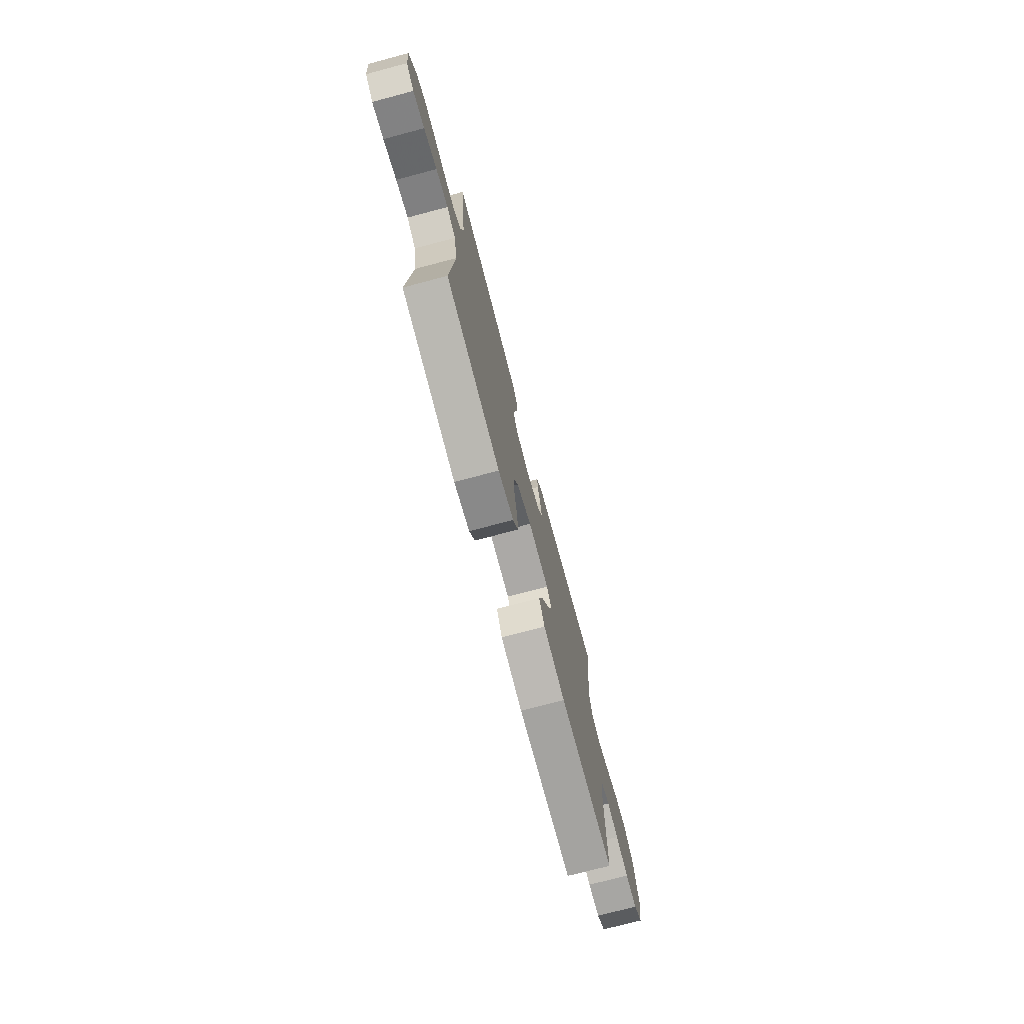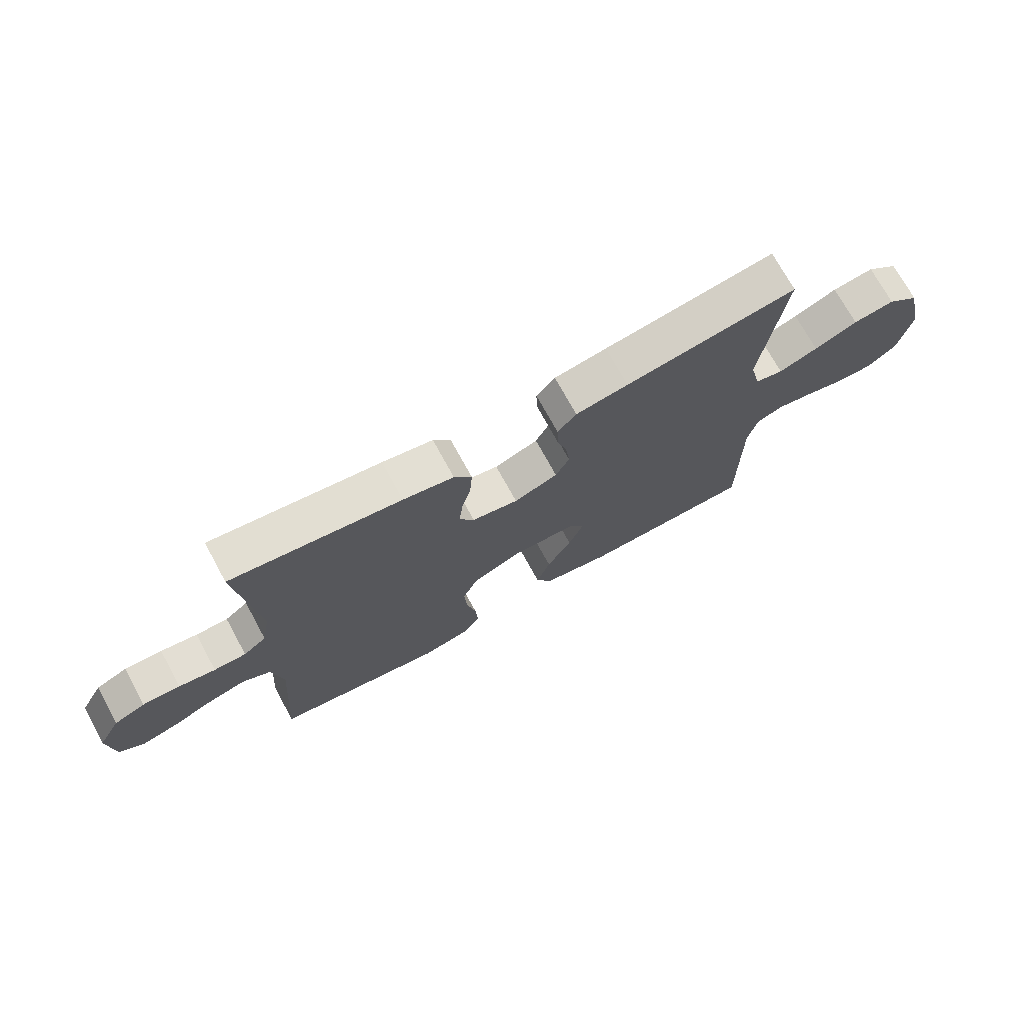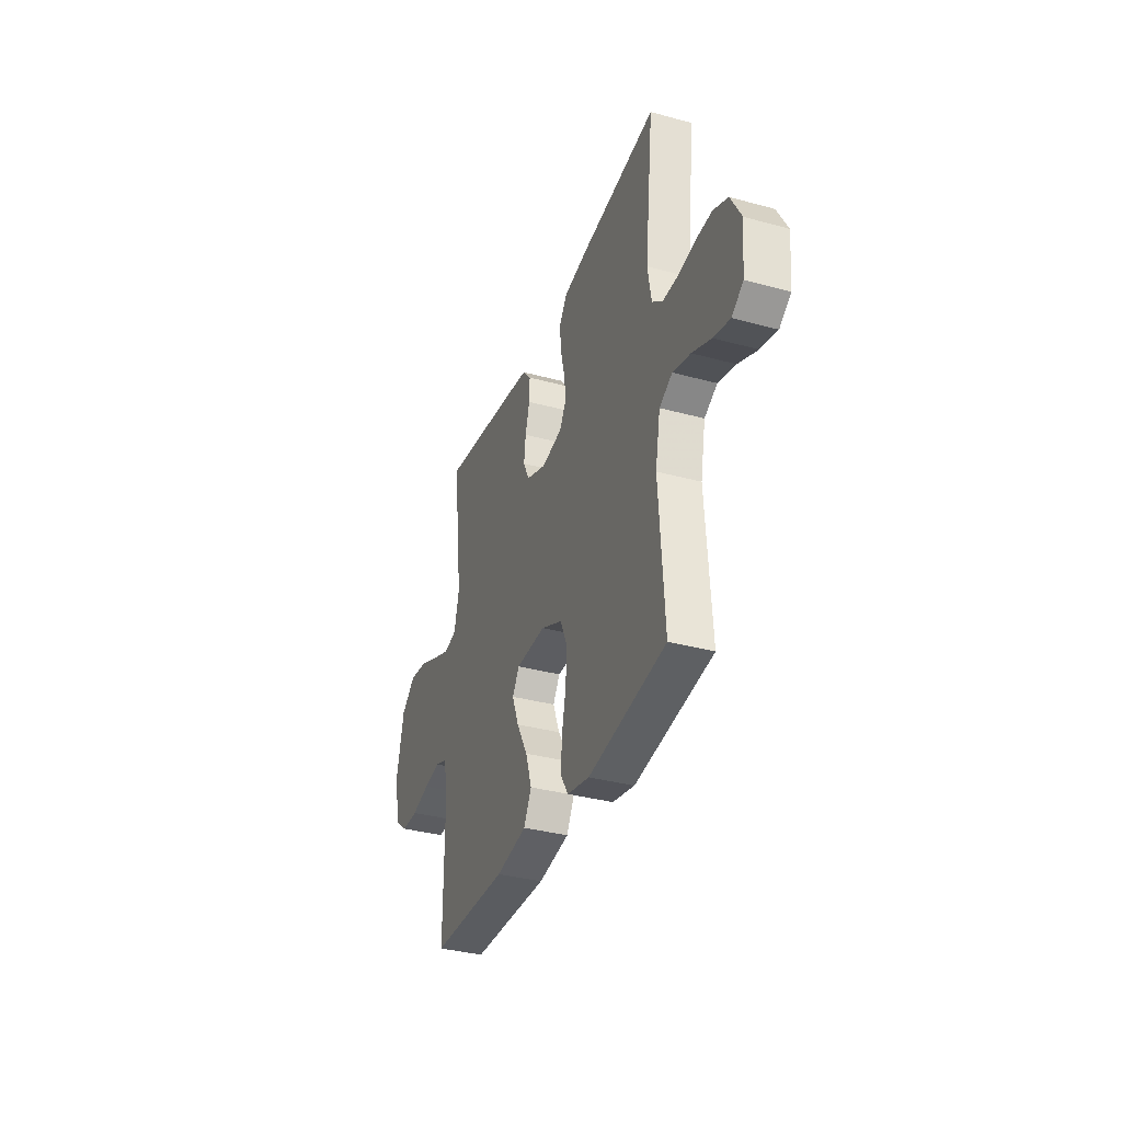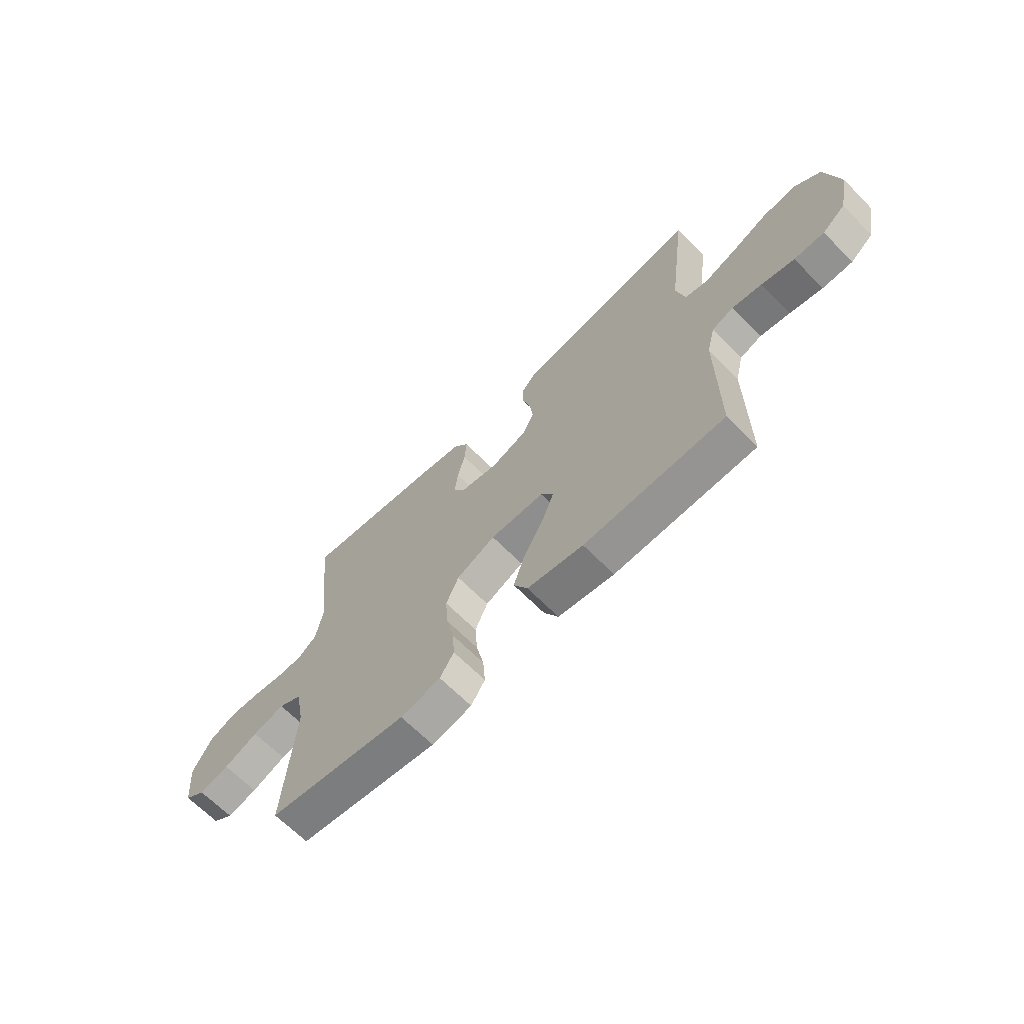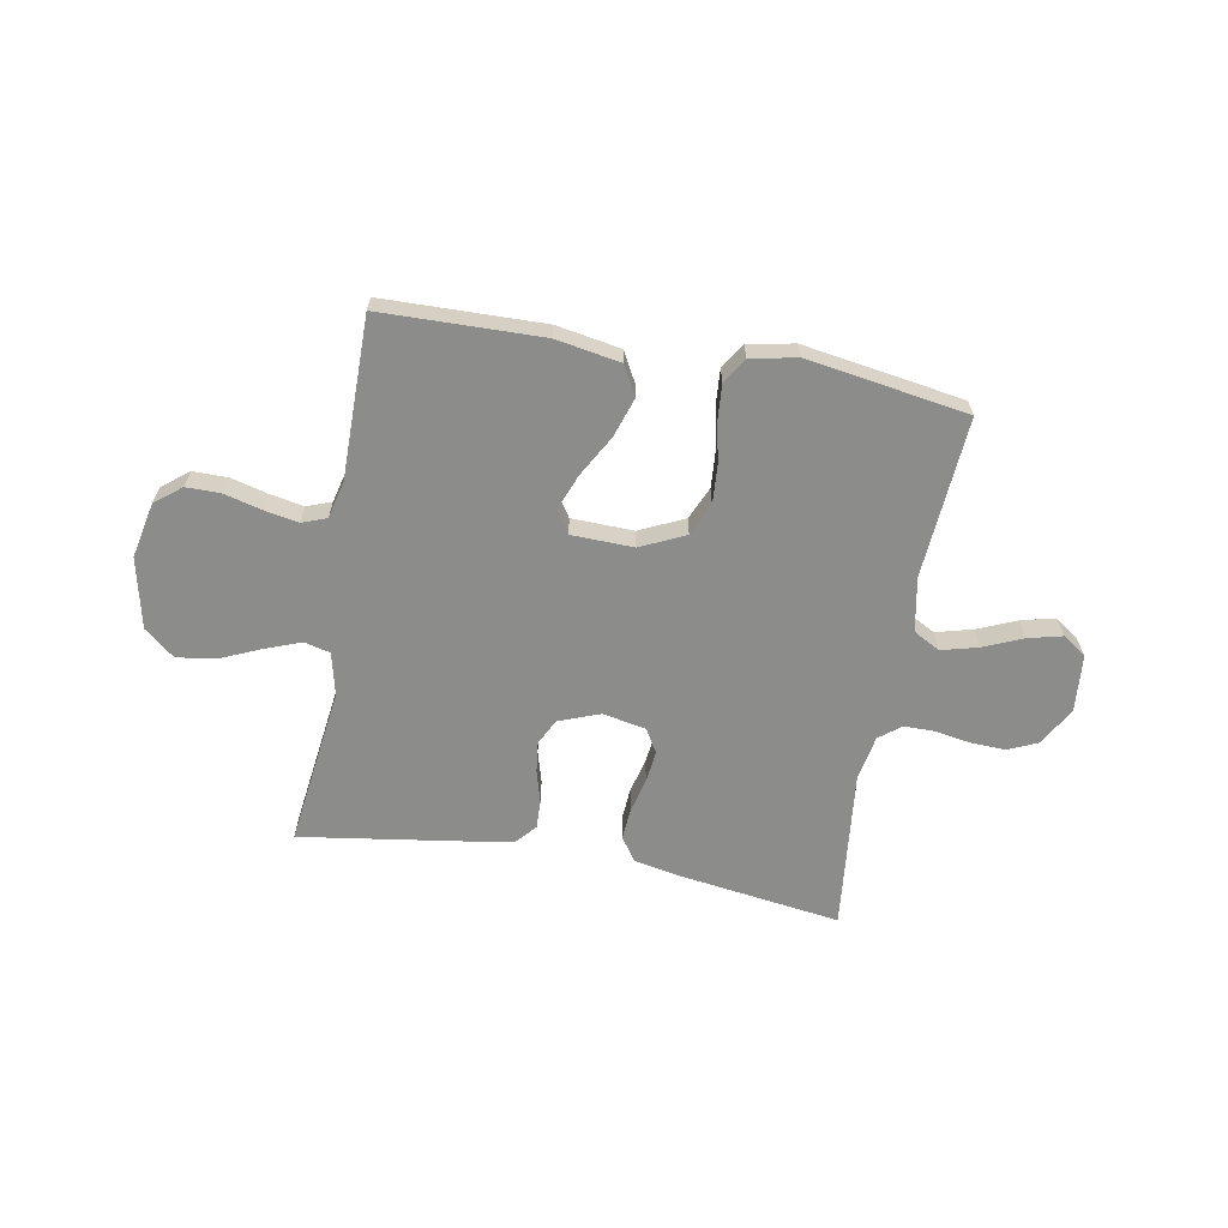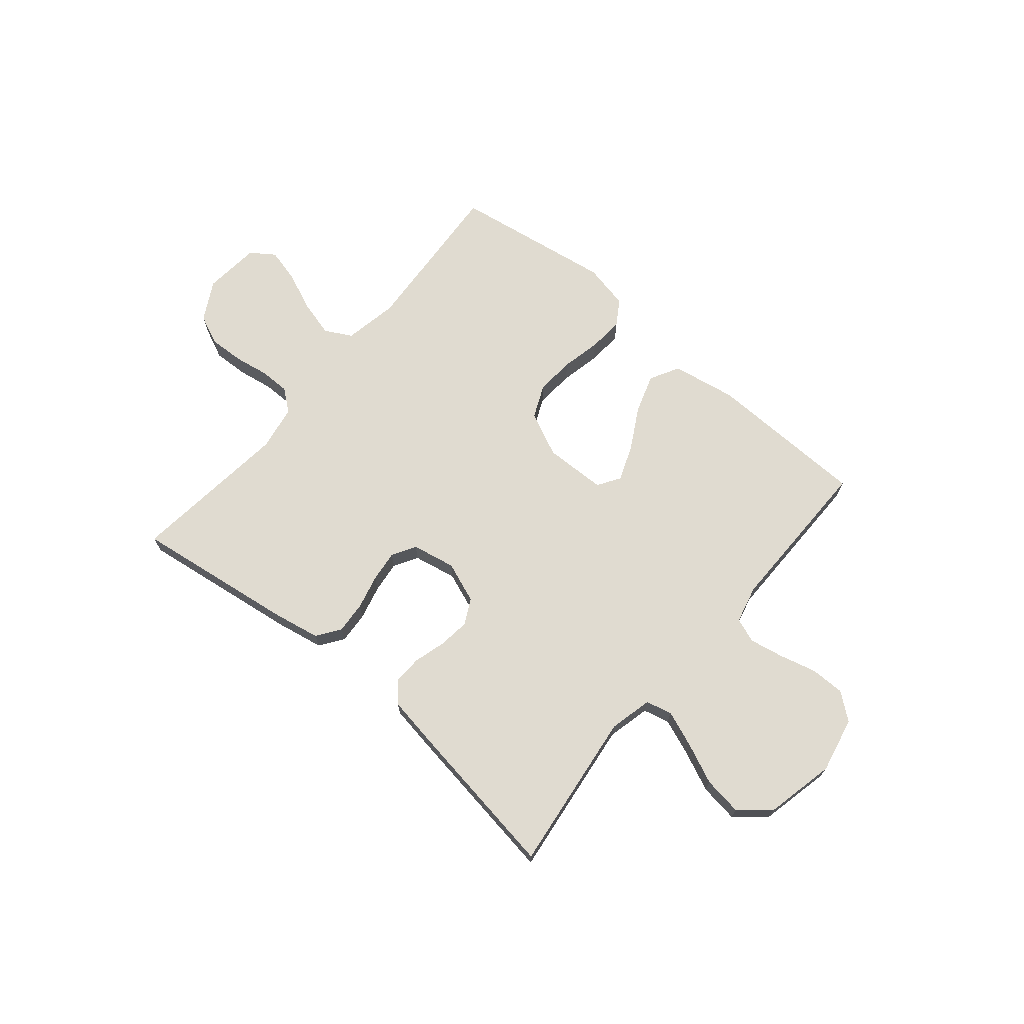
<metadata>
{"format":"obj","ext":"obj","renderer":"f3d","projection":"perspective","resolution":1024,"background":"white","views":[{"elev":-74.2,"azim":-75.2,"up":"+Z"},{"elev":72.5,"azim":-28.6,"up":"+Z"},{"elev":-35.0,"azim":-110.0,"up":"+Z"},{"elev":-66.2,"azim":44.6,"up":"+Z"},{"elev":-64.1,"azim":169.7,"up":"+Y"},{"elev":69.8,"azim":40.1,"up":"+Y"}]}
</metadata>
<code>
v 0.5 0.07 -0.5
v 0.2 0.07 -0.507
v 0.08 0.07 -0.486
v 0.05 0.07 -0.431
v 0.074 0.07 -0.358
v 0.117 0.07 -0.281
v 0.143 0.07 -0.214
v 0.116 0.07 -0.172
v 0 0.07 -0.169
v -0.083 0.07 -0.208
v -0.11 0.07 -0.269
v -0.105 0.07 -0.342
v -0.089 0.07 -0.416
v -0.084 0.07 -0.482
v -0.114 0.07 -0.529
v -0.2 0.07 -0.547
v -0.5 0.07 -0.5
v -0.479 0.07 -0.2
v -0.498 0.07 -0.099
v -0.548 0.07 -0.072
v -0.616 0.07 -0.09
v -0.689 0.07 -0.121
v -0.753 0.07 -0.137
v -0.797 0.07 -0.106
v -0.807 0.07 0
v -0.767 0.07 0.073
v -0.711 0.07 0.098
v -0.645 0.07 0.095
v -0.58 0.07 0.084
v -0.523 0.07 0.084
v -0.482 0.07 0.116
v -0.467 0.07 0.2
v -0.5 0.07 0.5
v -0.2 0.07 0.458
v -0.111 0.07 0.441
v -0.08 0.07 0.397
v -0.084 0.07 0.338
v -0.1 0.07 0.273
v -0.107 0.07 0.214
v -0.081 0.07 0.17
v 0 0.07 0.154
v 0.077 0.07 0.183
v 0.101 0.07 0.231
v 0.094 0.07 0.289
v 0.077 0.07 0.349
v 0.075 0.07 0.402
v 0.108 0.07 0.44
v 0.2 0.07 0.455
v 0.5 0.07 0.5
v 0.462 0.07 0.2
v 0.481 0.07 0.12
v 0.53 0.07 0.108
v 0.598 0.07 0.134
v 0.673 0.07 0.167
v 0.745 0.07 0.177
v 0.801 0.07 0.131
v 0.83 0.07 0
v 0.808 0.07 -0.104
v 0.759 0.07 -0.143
v 0.695 0.07 -0.143
v 0.625 0.07 -0.125
v 0.562 0.07 -0.113
v 0.516 0.07 -0.13
v 0.499 0.07 -0.2
v 0.5 0 -0.5
v 0.2 0 -0.507
v 0.08 0 -0.486
v 0.05 0 -0.431
v 0.074 0 -0.358
v 0.117 0 -0.281
v 0.143 0 -0.214
v 0.116 0 -0.172
v 0 0 -0.169
v -0.083 0 -0.208
v -0.11 0 -0.269
v -0.105 0 -0.342
v -0.089 0 -0.416
v -0.084 0 -0.482
v -0.114 0 -0.529
v -0.2 0 -0.547
v -0.5 0 -0.5
v -0.479 0 -0.2
v -0.498 0 -0.099
v -0.548 0 -0.072
v -0.616 0 -0.09
v -0.689 0 -0.121
v -0.753 0 -0.137
v -0.797 0 -0.106
v -0.807 0 0
v -0.767 0 0.073
v -0.711 0 0.098
v -0.645 0 0.095
v -0.58 0 0.084
v -0.523 0 0.084
v -0.482 0 0.116
v -0.467 0 0.2
v -0.5 0 0.5
v -0.2 0 0.458
v -0.111 0 0.441
v -0.08 0 0.397
v -0.084 0 0.338
v -0.1 0 0.273
v -0.107 0 0.214
v -0.081 0 0.17
v 0 0 0.154
v 0.077 0 0.183
v 0.101 0 0.231
v 0.094 0 0.289
v 0.077 0 0.349
v 0.075 0 0.402
v 0.108 0 0.44
v 0.2 0 0.455
v 0.5 0 0.5
v 0.462 0 0.2
v 0.481 0 0.12
v 0.53 0 0.108
v 0.598 0 0.134
v 0.673 0 0.167
v 0.745 0 0.177
v 0.801 0 0.131
v 0.83 0 0
v 0.808 0 -0.104
v 0.759 0 -0.143
v 0.695 0 -0.143
v 0.625 0 -0.125
v 0.562 0 -0.113
v 0.516 0 -0.13
v 0.499 0 -0.2
f 58 59 60 61
f 58 61 62
f 57 58 62
f 56 57 62 63
f 53 54 55 56
f 52 53 56 63
f 47 48 49 50
f 47 50 51
f 44 45 46 47
f 43 44 47 51
f 42 43 51
f 41 42 51 52
f 35 36 37 38
f 35 38 39
f 32 33 34 35
f 31 32 35 39
f 30 31 39 40
f 26 27 28 29
f 26 29 30
f 25 26 30
f 21 22 23 24
f 20 21 24 25
f 15 16 17 18
f 15 18 19
f 12 13 14 15
f 11 12 15 19
f 10 11 19 20
f 3 4 5 6
f 3 6 7
f 64 1 2 3
f 64 3 7
f 41 52 63 64
f 41 64 7 8
f 40 41 8 9
f 20 25 30 40
f 9 10 20 40
f 125 124 123 122
f 126 125 122
f 126 122 121
f 127 126 121 120
f 120 119 118 117
f 127 120 117 116
f 114 113 112 111
f 115 114 111
f 111 110 109 108
f 115 111 108 107
f 115 107 106
f 116 115 106 105
f 102 101 100 99
f 103 102 99
f 99 98 97 96
f 103 99 96 95
f 104 103 95 94
f 93 92 91 90
f 94 93 90
f 94 90 89
f 88 87 86 85
f 89 88 85 84
f 82 81 80 79
f 83 82 79
f 79 78 77 76
f 83 79 76 75
f 84 83 75 74
f 70 69 68 67
f 71 70 67
f 67 66 65 128
f 71 67 128
f 128 127 116 105
f 72 71 128 105
f 73 72 105 104
f 104 94 89 84
f 104 84 74 73
f 1 65 66 2
f 2 66 67 3
f 3 67 68 4
f 4 68 69 5
f 5 69 70 6
f 6 70 71 7
f 7 71 72 8
f 8 72 73 9
f 9 73 74 10
f 10 74 75 11
f 11 75 76 12
f 12 76 77 13
f 13 77 78 14
f 14 78 79 15
f 15 79 80 16
f 16 80 81 17
f 17 81 82 18
f 18 82 83 19
f 19 83 84 20
f 20 84 85 21
f 21 85 86 22
f 22 86 87 23
f 23 87 88 24
f 24 88 89 25
f 25 89 90 26
f 26 90 91 27
f 27 91 92 28
f 28 92 93 29
f 29 93 94 30
f 30 94 95 31
f 31 95 96 32
f 32 96 97 33
f 33 97 98 34
f 34 98 99 35
f 35 99 100 36
f 36 100 101 37
f 37 101 102 38
f 38 102 103 39
f 39 103 104 40
f 40 104 105 41
f 41 105 106 42
f 42 106 107 43
f 43 107 108 44
f 44 108 109 45
f 45 109 110 46
f 46 110 111 47
f 47 111 112 48
f 48 112 113 49
f 49 113 114 50
f 50 114 115 51
f 51 115 116 52
f 52 116 117 53
f 53 117 118 54
f 54 118 119 55
f 55 119 120 56
f 56 120 121 57
f 57 121 122 58
f 58 122 123 59
f 59 123 124 60
f 60 124 125 61
f 61 125 126 62
f 62 126 127 63
f 63 127 128 64
f 64 128 65 1

</code>
